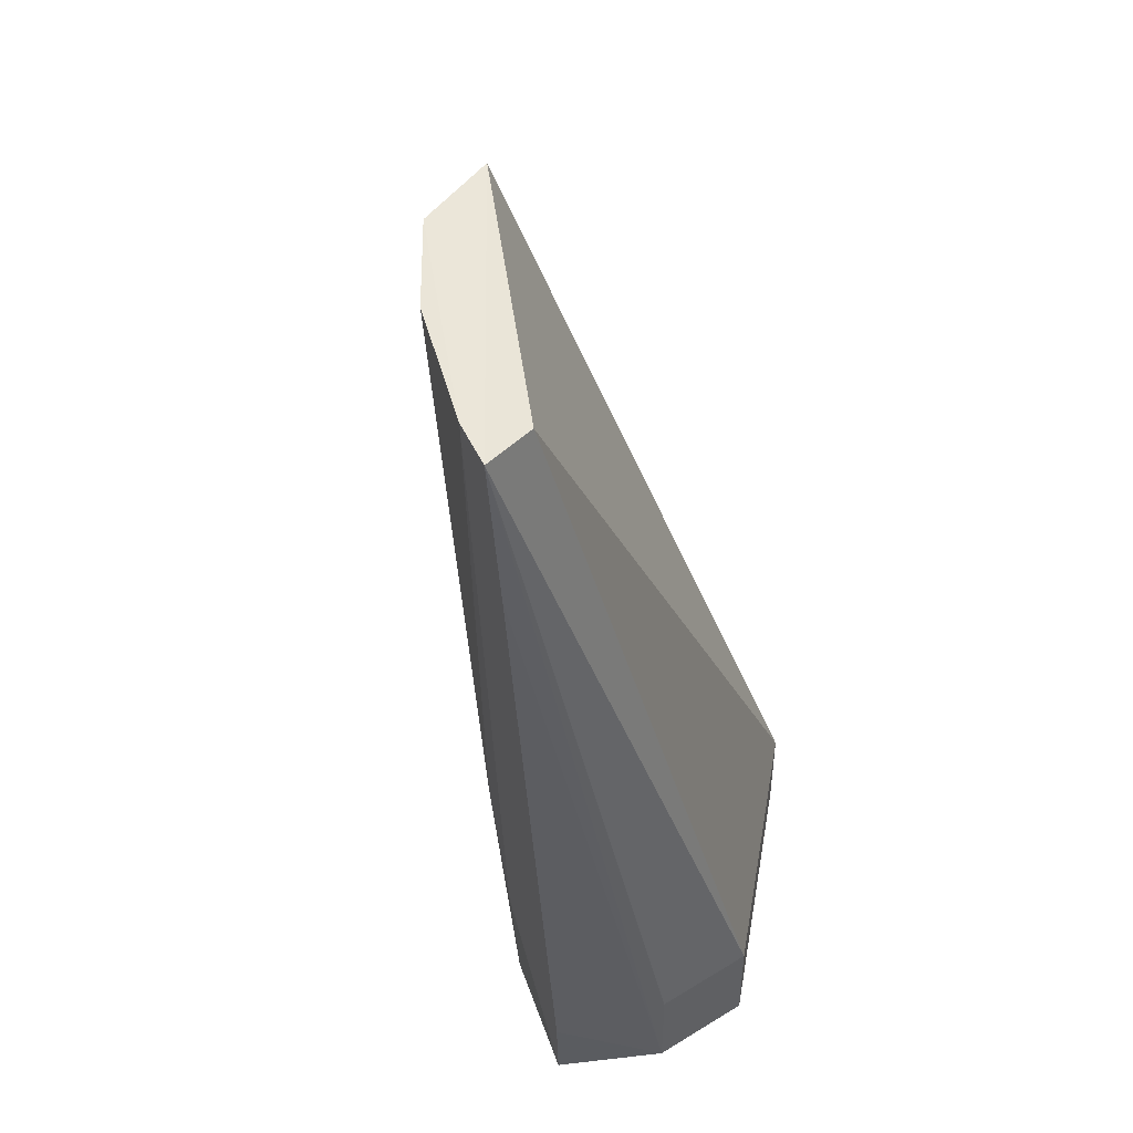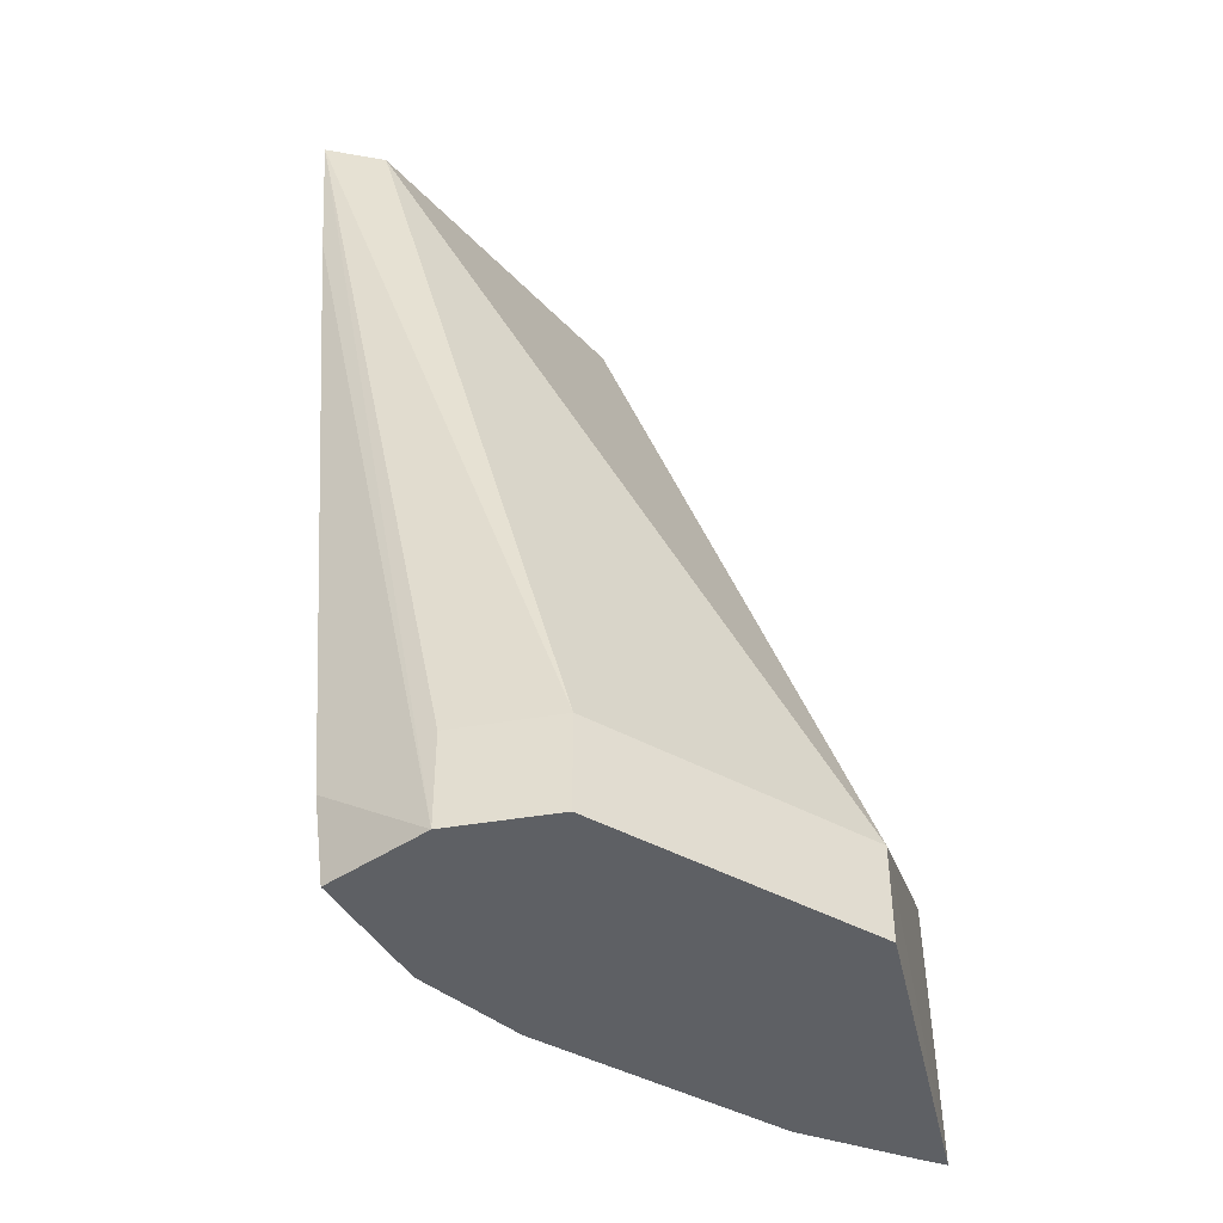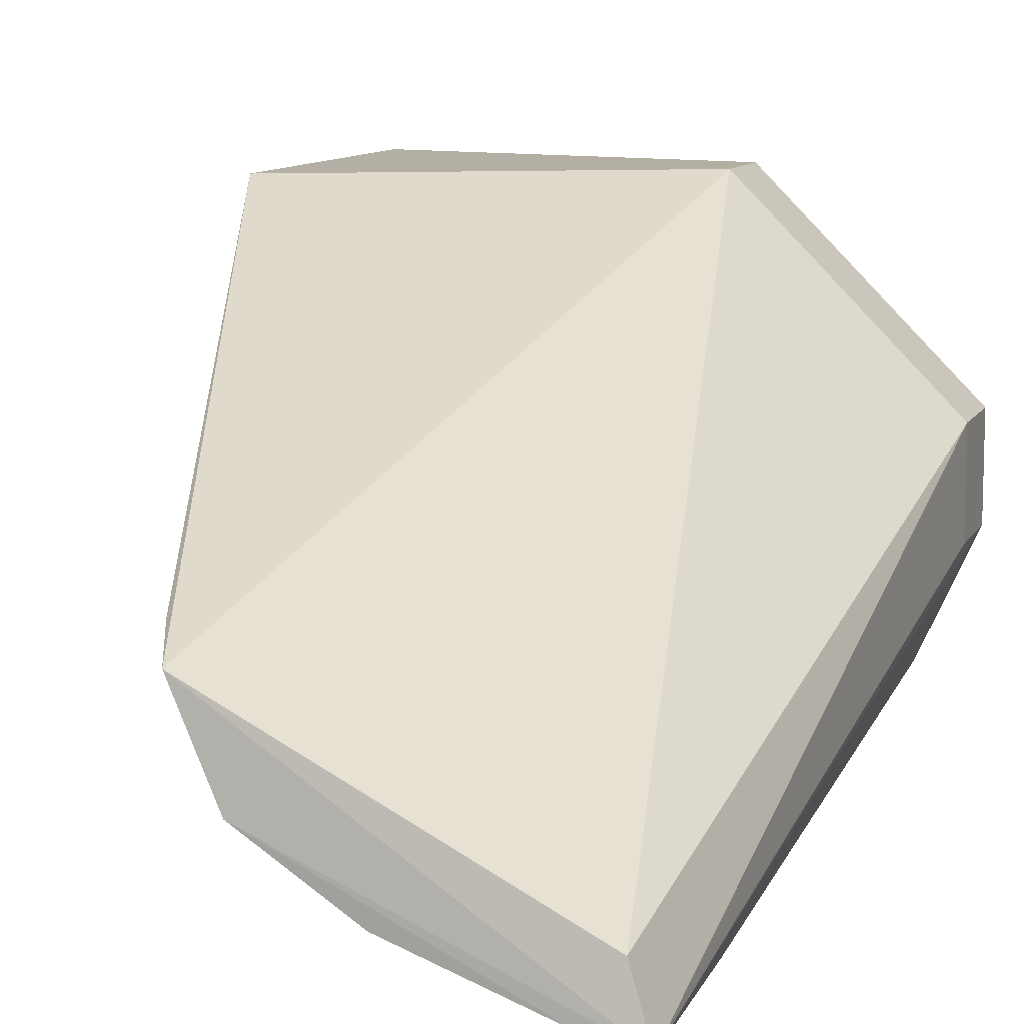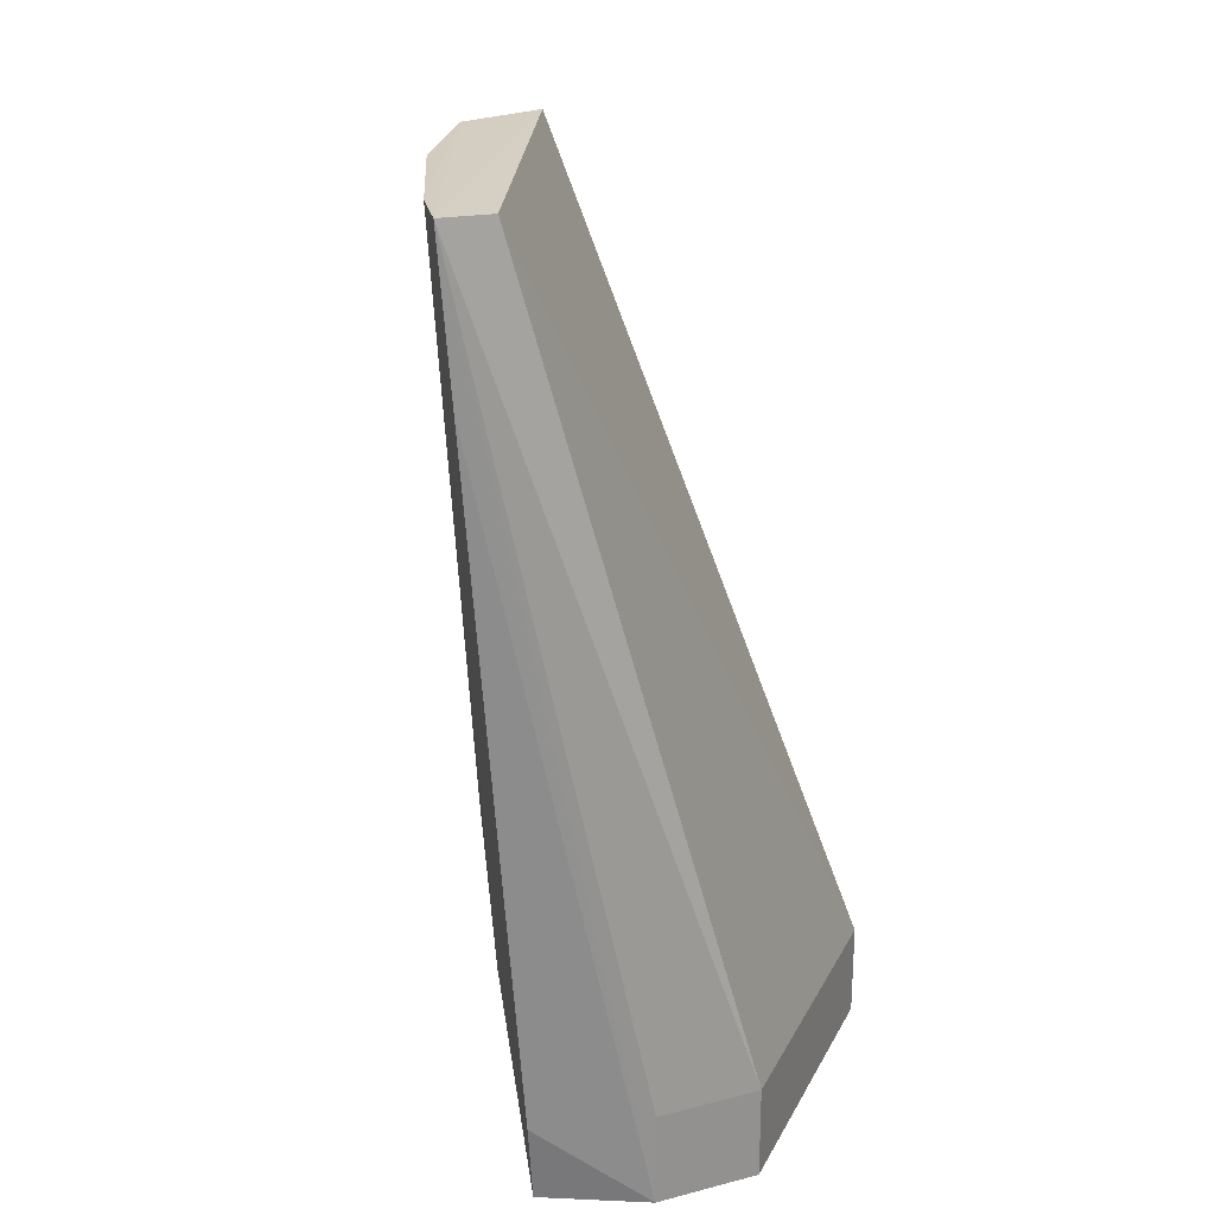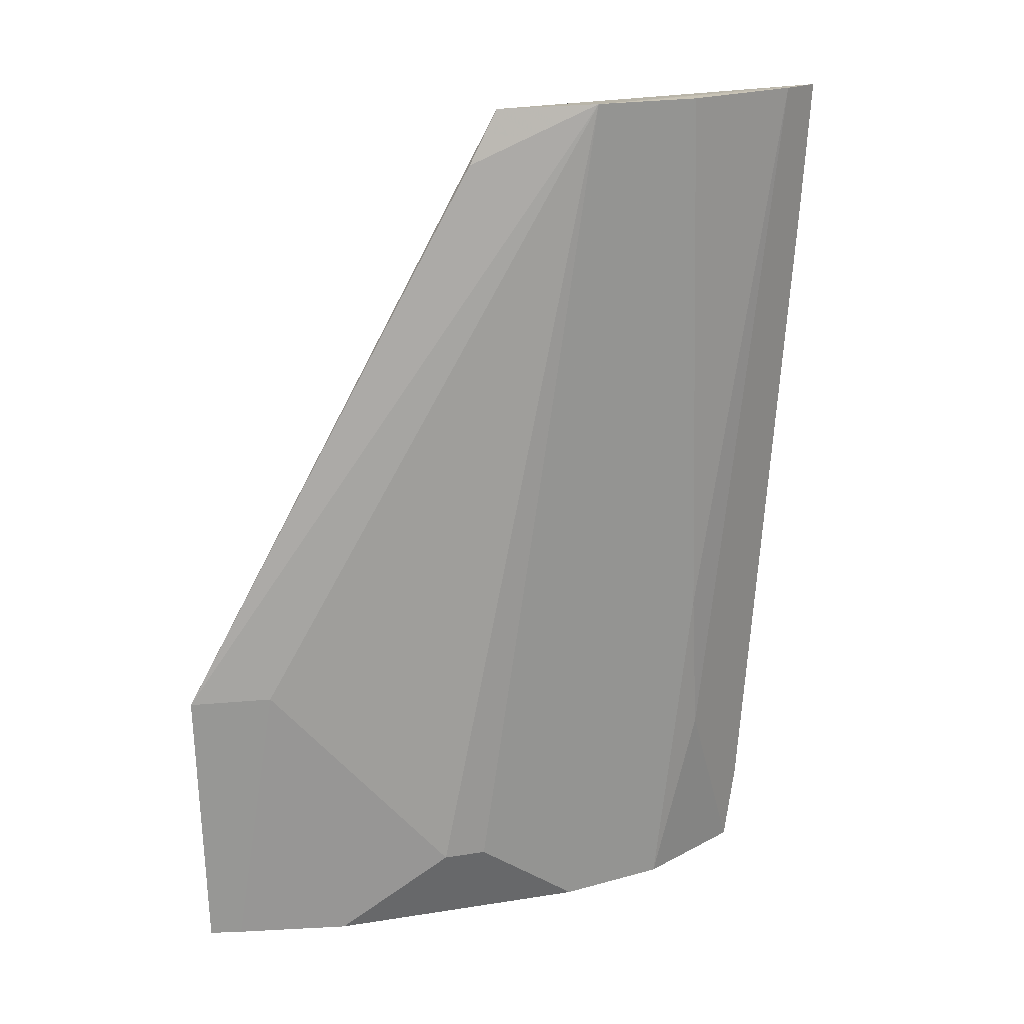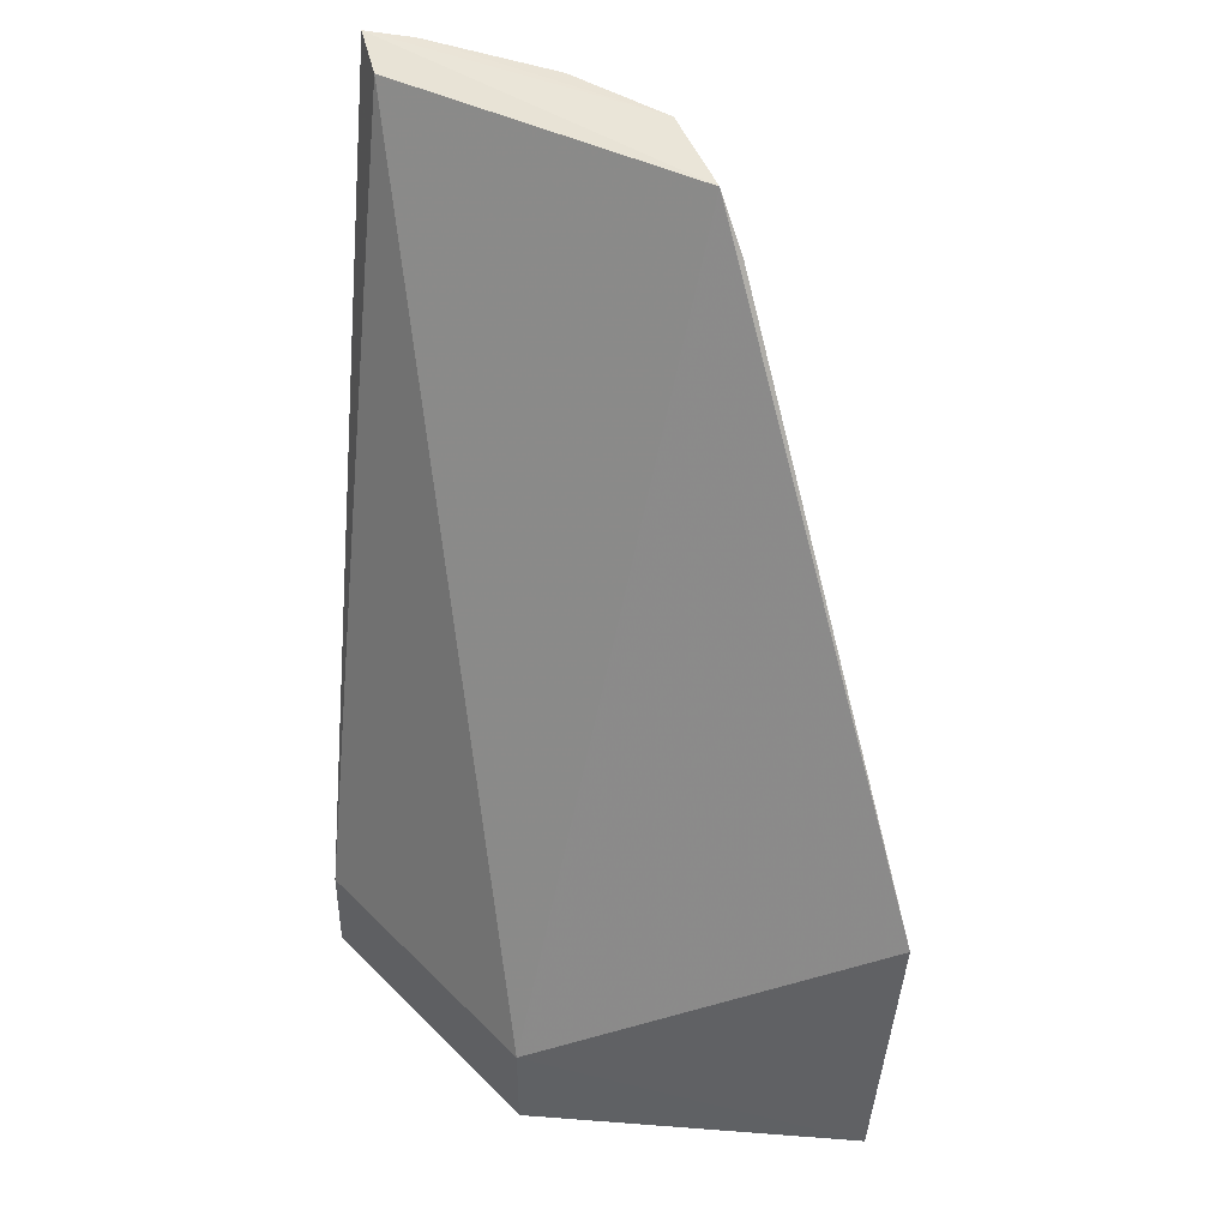
<metadata>
{"format":"obj","ext":"obj","renderer":"f3d","projection":"perspective","resolution":1024,"background":"white","views":[{"elev":45.9,"azim":55.1,"up":"+Z"},{"elev":-42.8,"azim":101.6,"up":"+Z"},{"elev":10.3,"azim":18.1,"up":"+Y"},{"elev":24.0,"azim":66.8,"up":"+Z"},{"elev":18.3,"azim":-62.2,"up":"+Z"},{"elev":43.2,"azim":-175.7,"up":"+Z"}]}
</metadata>
<code>
v -0.007118 -0.01876 -0.0383
v -0.006381 -0.02098 -0.03802
v -0.004712 -0.01066 -0.07265
v -0.02542 -0.002581 -0.07265
v -0.01862 -0.01279 -0.03815
v -0.0115 -0.0169 -0.07265
v -0.004712 -0.01066 -0.06912
v -0.006639 -0.01833 -0.07265
v -0.02009 -0.01105 -0.06948
v -0.01701 -0.01629 -0.03794
v -0.004712 -0.01461 -0.06912
v -0.0126 -0.002776 -0.06912
v -0.01016 -0.01816 -0.06557
v -0.02232 -0.007284 -0.07265
v -0.0189 -0.01224 -0.06948
v -0.02621 -0.002737 -0.06179
v -0.004712 -0.01461 -0.07265
v -0.0126 -0.002776 -0.07265
v -0.01337 -0.01872 -0.03798
v -0.01514 -0.01447 -0.07265
v -0.01944 -0.01205 -0.04023
v -0.02452 -0.00546 -0.06164
v -0.006306 -0.01863 -0.06955
v -0.01112 -0.01831 -0.05963
v -0.008279 -0.0206 -0.038
v -0.02476 -0.003646 -0.07265
v -0.006297 -0.02055 -0.04391
f 5 2 1
f 6 4 3
f 7 1 2
f 8 6 3
f 10 2 5
f 11 7 2
f 11 3 7
f 12 5 1
f 12 1 7
f 13 6 8
f 14 4 6
f 15 10 9
f 15 6 10
f 15 9 14
f 16 12 4
f 16 5 12
f 17 8 3
f 17 3 11
f 17 11 2
f 18 3 4
f 18 4 12
f 18 12 7
f 18 7 3
f 19 10 6
f 20 15 14
f 20 14 6
f 20 6 15
f 21 16 10
f 21 10 5
f 21 5 16
f 22 9 10
f 22 10 16
f 22 16 4
f 23 8 17
f 23 13 8
f 23 2 13
f 24 19 6
f 24 6 13
f 25 2 10
f 25 10 19
f 25 19 24
f 25 24 13
f 25 13 2
f 26 22 4
f 26 4 14
f 26 14 9
f 26 9 22
f 27 23 17
f 27 17 2
f 27 2 23

</code>
